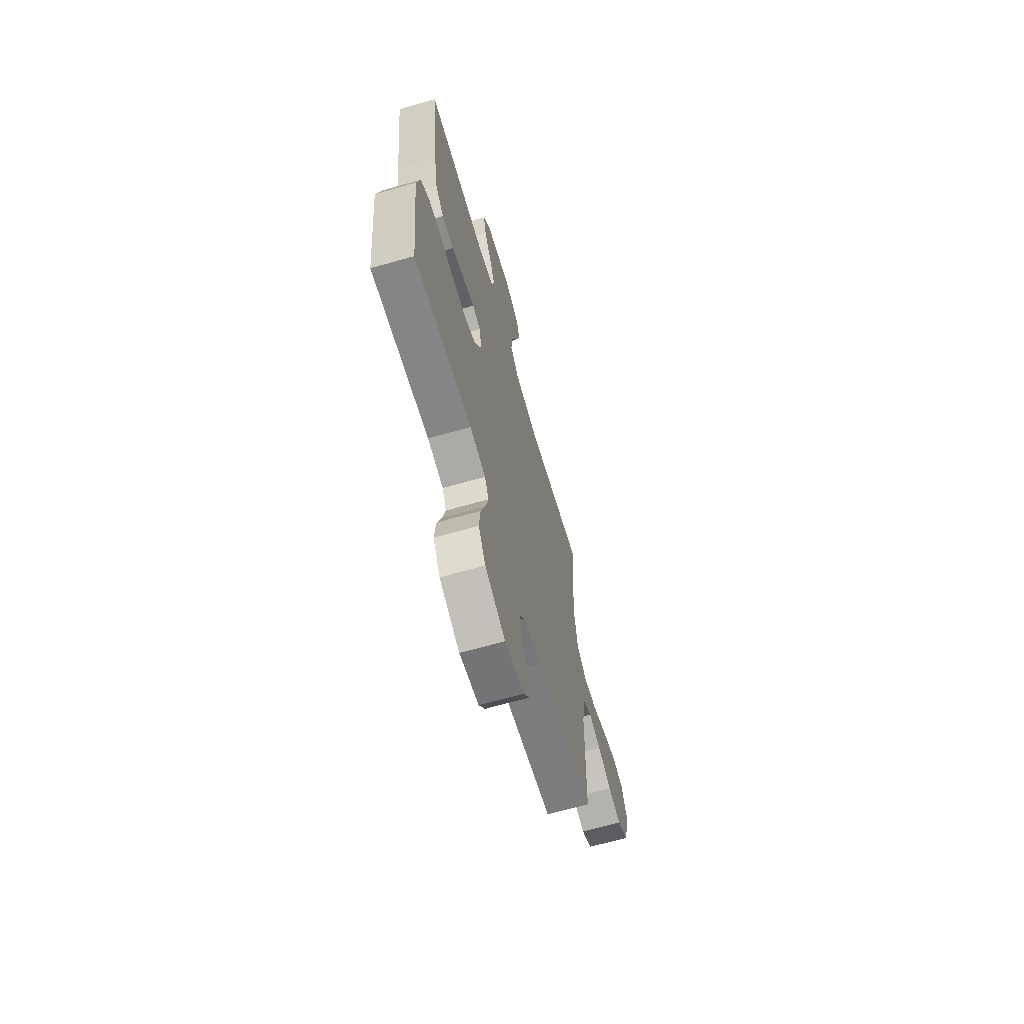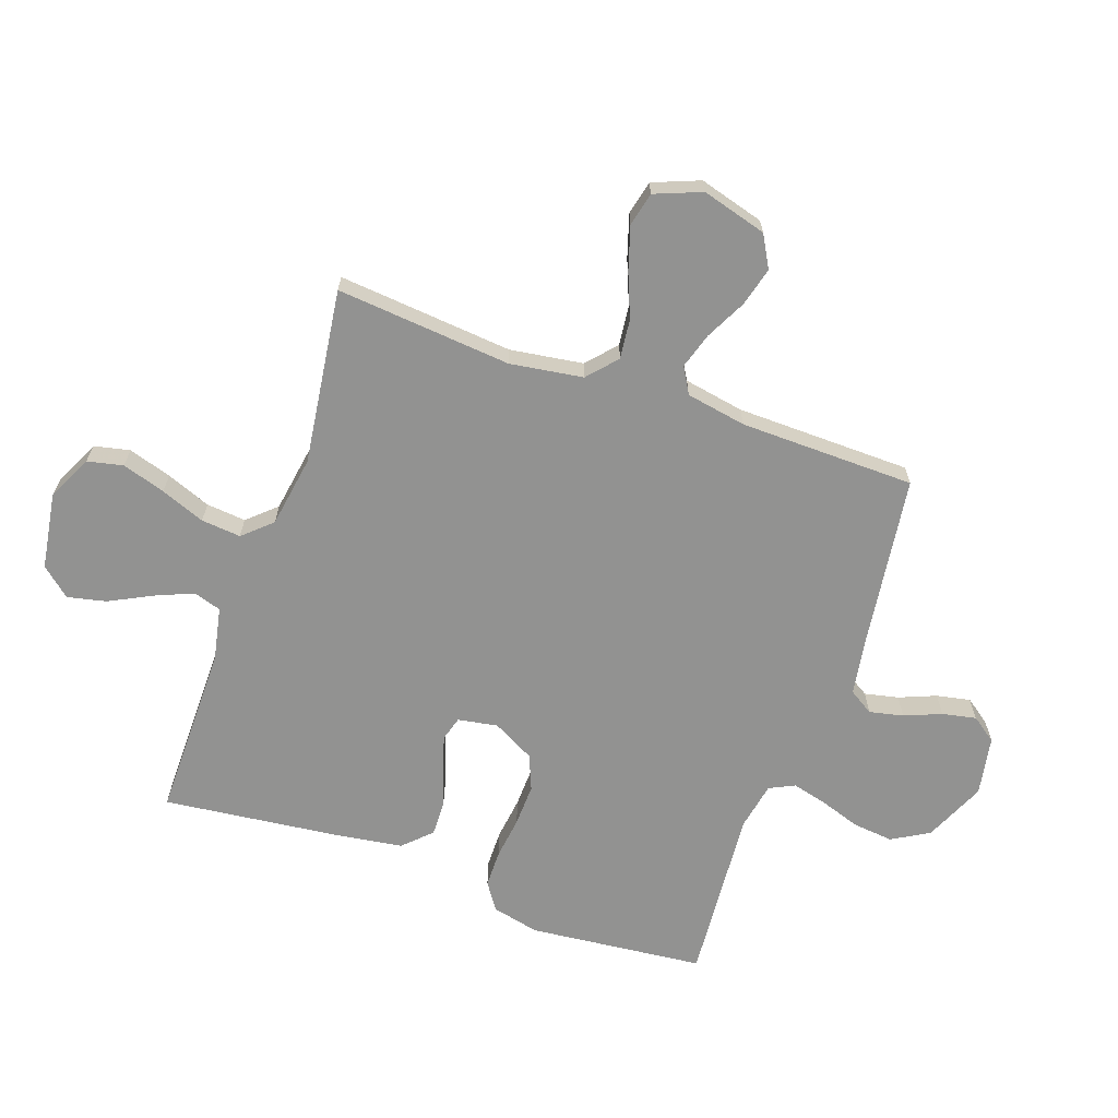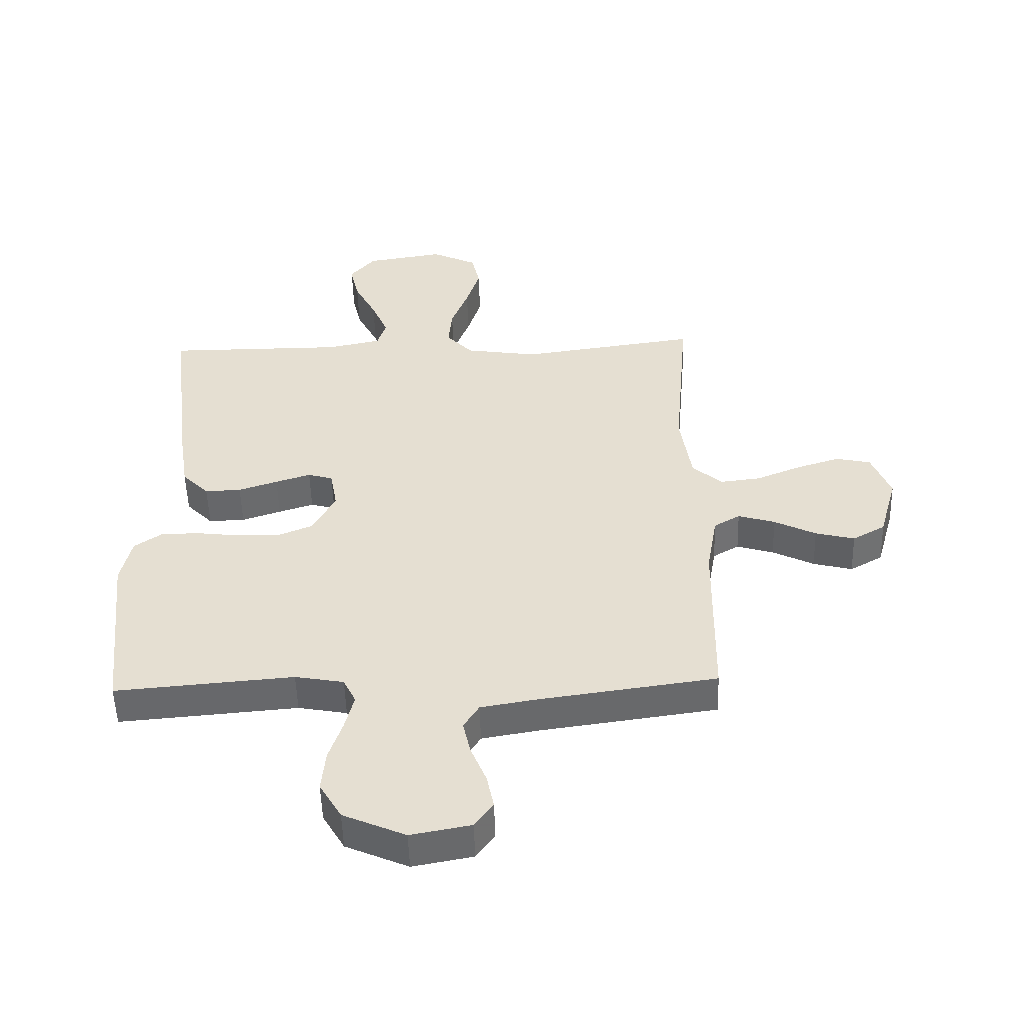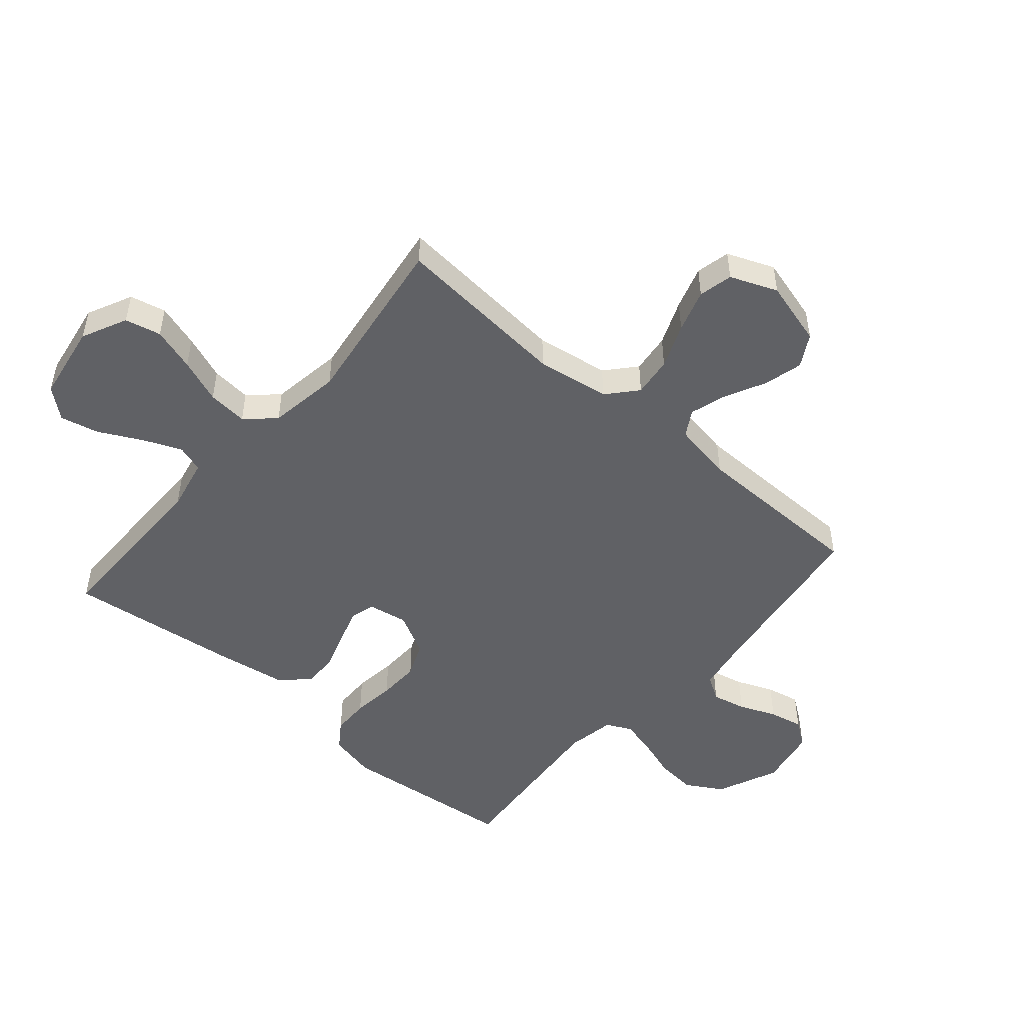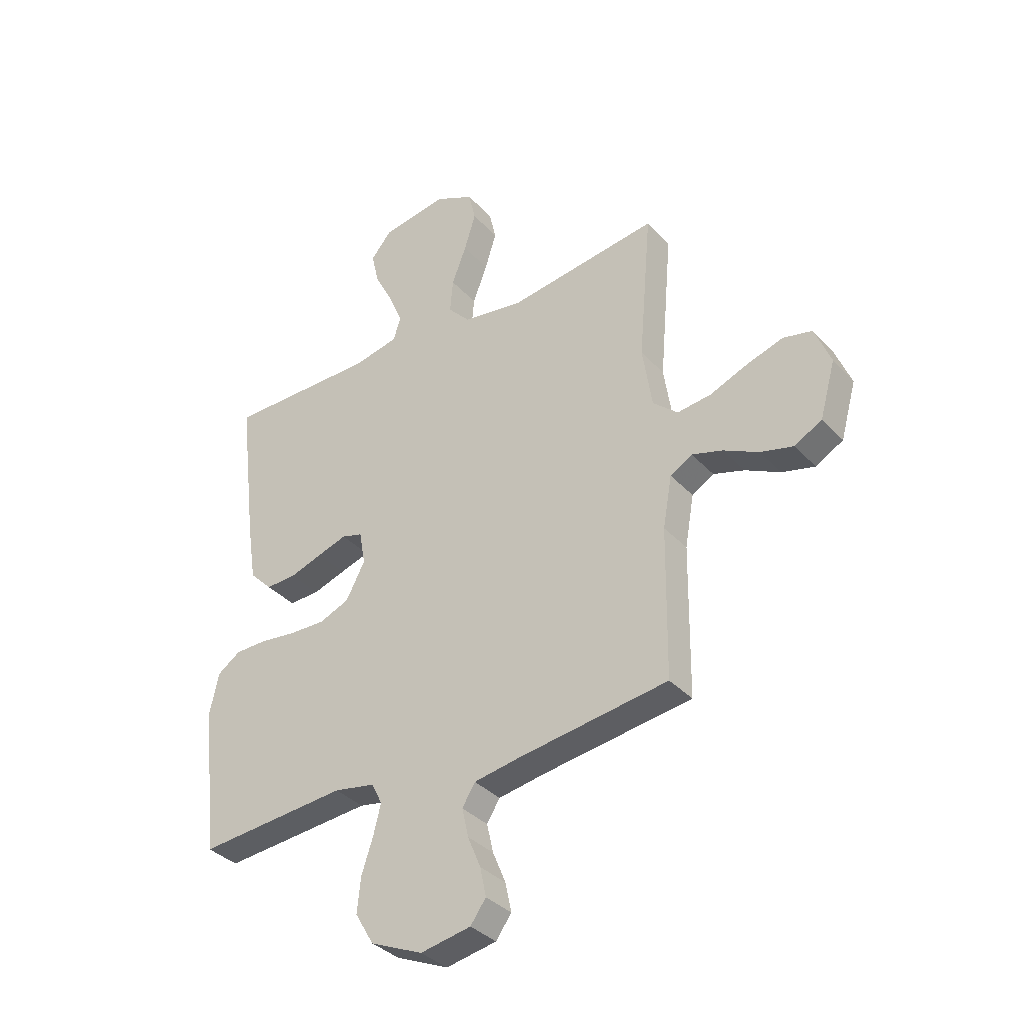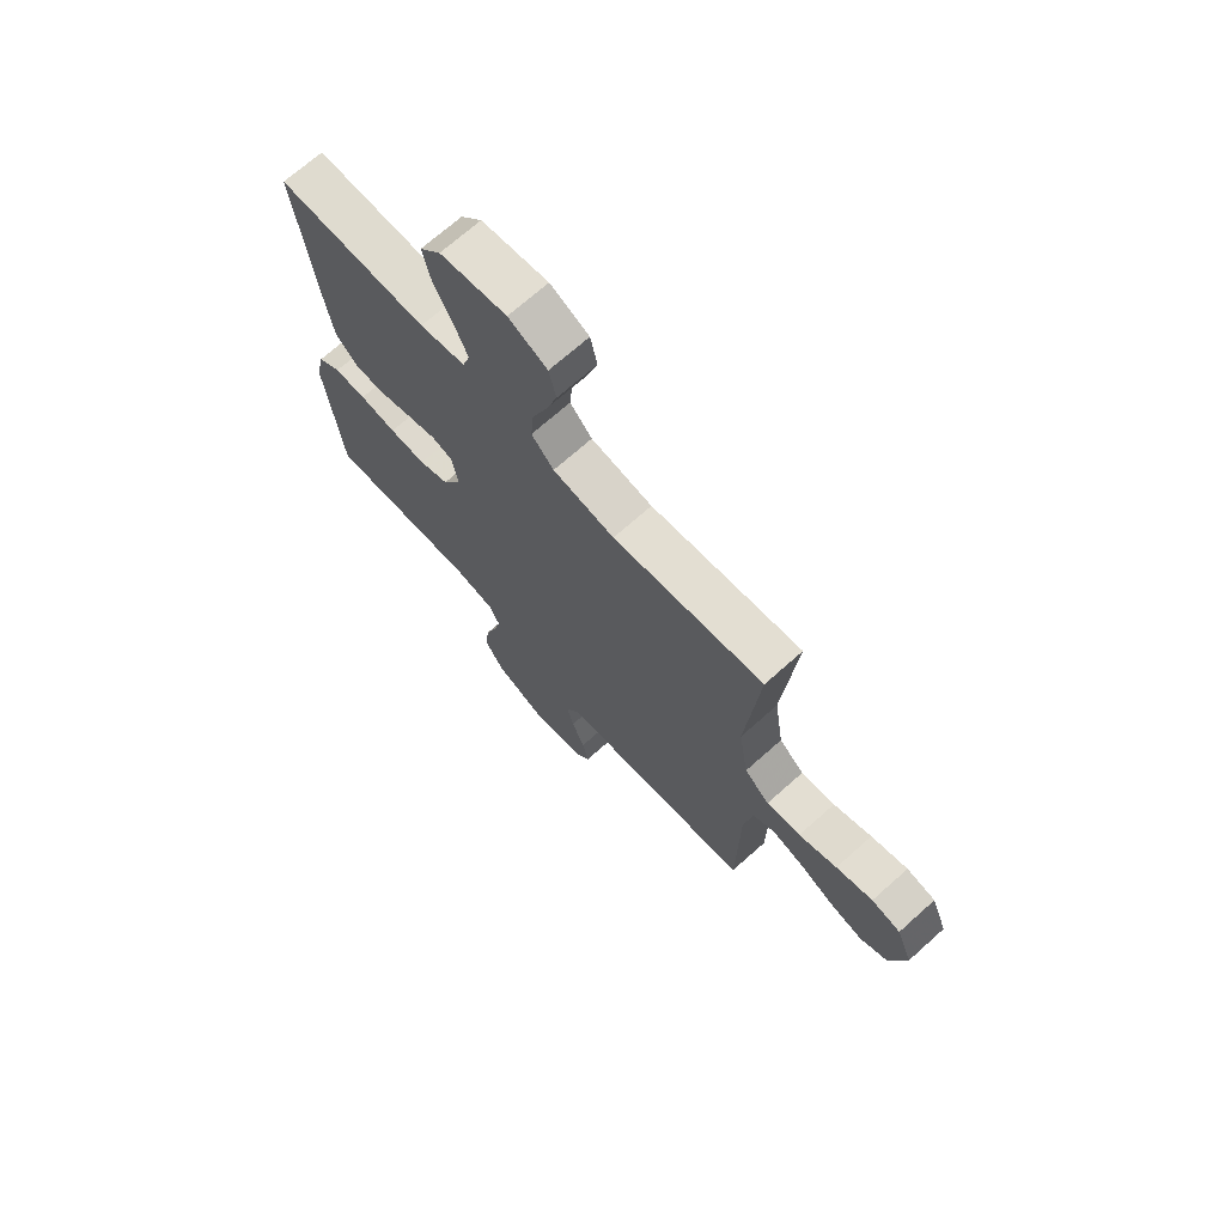
<metadata>
{"format":"obj","ext":"obj","renderer":"f3d","projection":"perspective","resolution":1024,"background":"white","views":[{"elev":-66.3,"azim":-74.0,"up":"+Z"},{"elev":-66.3,"azim":70.4,"up":"+Y"},{"elev":-51.9,"azim":1.6,"up":"+Z"},{"elev":-49.6,"azim":49.3,"up":"+Y"},{"elev":-35.6,"azim":36.2,"up":"+Z"},{"elev":70.5,"azim":48.3,"up":"+Z"}]}
</metadata>
<code>
v -0.5 0.07 -0.5
v -0.532 0.07 -0.2
v -0.514 0.07 -0.119
v -0.468 0.07 -0.087
v -0.404 0.07 -0.086
v -0.331 0.07 -0.095
v -0.259 0.07 -0.097
v -0.199 0.07 -0.072
v -0.161 0.07 0
v -0.173 0.07 0.068
v -0.215 0.07 0.08
v -0.274 0.07 0.061
v -0.34 0.07 0.039
v -0.401 0.07 0.037
v -0.446 0.07 0.083
v -0.464 0.07 0.2
v -0.5 0.07 0.5
v -0.2 0.07 0.5
v -0.109 0.07 0.519
v -0.094 0.07 0.566
v -0.122 0.07 0.632
v -0.159 0.07 0.704
v -0.174 0.07 0.77
v -0.132 0.07 0.82
v 0 0.07 0.841
v 0.077 0.07 0.804
v 0.091 0.07 0.743
v 0.068 0.07 0.669
v 0.039 0.07 0.593
v 0.033 0.07 0.525
v 0.077 0.07 0.477
v 0.2 0.07 0.458
v 0.5 0.07 0.5
v 0.474 0.07 0.2
v 0.493 0.07 0.075
v 0.543 0.07 0.031
v 0.611 0.07 0.039
v 0.687 0.07 0.07
v 0.76 0.07 0.093
v 0.818 0.07 0.08
v 0.85 0.07 0
v 0.819 0.07 -0.111
v 0.764 0.07 -0.142
v 0.698 0.07 -0.125
v 0.628 0.07 -0.09
v 0.566 0.07 -0.071
v 0.522 0.07 -0.097
v 0.504 0.07 -0.2
v 0.5 0.07 -0.5
v 0.2 0.07 -0.542
v 0.107 0.07 -0.558
v 0.081 0.07 -0.6
v 0.094 0.07 -0.658
v 0.12 0.07 -0.721
v 0.132 0.07 -0.779
v 0.101 0.07 -0.822
v 0 0.07 -0.841
v -0.105 0.07 -0.795
v -0.142 0.07 -0.732
v -0.135 0.07 -0.662
v -0.112 0.07 -0.593
v -0.097 0.07 -0.533
v -0.118 0.07 -0.49
v -0.2 0.07 -0.475
v -0.5 0 -0.5
v -0.532 0 -0.2
v -0.514 0 -0.119
v -0.468 0 -0.087
v -0.404 0 -0.086
v -0.331 0 -0.095
v -0.259 0 -0.097
v -0.199 0 -0.072
v -0.161 0 0
v -0.173 0 0.068
v -0.215 0 0.08
v -0.274 0 0.061
v -0.34 0 0.039
v -0.401 0 0.037
v -0.446 0 0.083
v -0.464 0 0.2
v -0.5 0 0.5
v -0.2 0 0.5
v -0.109 0 0.519
v -0.094 0 0.566
v -0.122 0 0.632
v -0.159 0 0.704
v -0.174 0 0.77
v -0.132 0 0.82
v 0 0 0.841
v 0.077 0 0.804
v 0.091 0 0.743
v 0.068 0 0.669
v 0.039 0 0.593
v 0.033 0 0.525
v 0.077 0 0.477
v 0.2 0 0.458
v 0.5 0 0.5
v 0.474 0 0.2
v 0.493 0 0.075
v 0.543 0 0.031
v 0.611 0 0.039
v 0.687 0 0.07
v 0.76 0 0.093
v 0.818 0 0.08
v 0.85 0 0
v 0.819 0 -0.111
v 0.764 0 -0.142
v 0.698 0 -0.125
v 0.628 0 -0.09
v 0.566 0 -0.071
v 0.522 0 -0.097
v 0.504 0 -0.2
v 0.5 0 -0.5
v 0.2 0 -0.542
v 0.107 0 -0.558
v 0.081 0 -0.6
v 0.094 0 -0.658
v 0.12 0 -0.721
v 0.132 0 -0.779
v 0.101 0 -0.822
v 0 0 -0.841
v -0.105 0 -0.795
v -0.142 0 -0.732
v -0.135 0 -0.662
v -0.112 0 -0.593
v -0.097 0 -0.533
v -0.118 0 -0.49
v -0.2 0 -0.475
f 59 60 61
f 58 59 61
f 57 58 61
f 56 57 61
f 55 56 61
f 54 55 61
f 53 54 61
f 52 53 61 62
f 51 52 62 63
f 48 49 50
f 50 51 63
f 48 50 63
f 47 48 63
f 43 44 45
f 42 43 45
f 41 42 45
f 40 41 45
f 39 40 45
f 38 39 45
f 37 38 45
f 36 37 45 46
f 35 36 46 47
f 32 33 34
f 31 32 34 35
f 27 28 29
f 26 27 29
f 25 26 29
f 24 25 29
f 23 24 29
f 22 23 29
f 21 22 29
f 20 21 29 30
f 19 20 30 31
f 16 17 18
f 15 16 18
f 14 15 18
f 13 14 18
f 12 13 18
f 18 19 31
f 12 18 31
f 11 12 31
f 4 5 6
f 3 4 6
f 2 3 6
f 1 2 6
f 64 1 6
f 64 6 7
f 63 64 7 8
f 47 63 8 9
f 31 35 47
f 11 31 47
f 10 11 47
f 9 10 47
f 125 124 123
f 125 123 122
f 125 122 121
f 125 121 120
f 125 120 119
f 125 119 118
f 125 118 117
f 126 125 117 116
f 127 126 116 115
f 114 113 112
f 127 115 114
f 127 114 112
f 127 112 111
f 109 108 107
f 109 107 106
f 109 106 105
f 109 105 104
f 109 104 103
f 109 103 102
f 109 102 101
f 110 109 101 100
f 111 110 100 99
f 98 97 96
f 99 98 96 95
f 93 92 91
f 93 91 90
f 93 90 89
f 93 89 88
f 93 88 87
f 93 87 86
f 93 86 85
f 94 93 85 84
f 95 94 84 83
f 82 81 80
f 82 80 79
f 82 79 78
f 82 78 77
f 82 77 76
f 95 83 82
f 95 82 76
f 95 76 75
f 70 69 68
f 70 68 67
f 70 67 66
f 70 66 65
f 70 65 128
f 71 70 128
f 72 71 128 127
f 73 72 127 111
f 111 99 95
f 111 95 75
f 111 75 74
f 111 74 73
f 1 65 66 2
f 2 66 67 3
f 3 67 68 4
f 4 68 69 5
f 5 69 70 6
f 6 70 71 7
f 7 71 72 8
f 8 72 73 9
f 9 73 74 10
f 10 74 75 11
f 11 75 76 12
f 12 76 77 13
f 13 77 78 14
f 14 78 79 15
f 15 79 80 16
f 16 80 81 17
f 17 81 82 18
f 18 82 83 19
f 19 83 84 20
f 20 84 85 21
f 21 85 86 22
f 22 86 87 23
f 23 87 88 24
f 24 88 89 25
f 25 89 90 26
f 26 90 91 27
f 27 91 92 28
f 28 92 93 29
f 29 93 94 30
f 30 94 95 31
f 31 95 96 32
f 32 96 97 33
f 33 97 98 34
f 34 98 99 35
f 35 99 100 36
f 36 100 101 37
f 37 101 102 38
f 38 102 103 39
f 39 103 104 40
f 40 104 105 41
f 41 105 106 42
f 42 106 107 43
f 43 107 108 44
f 44 108 109 45
f 45 109 110 46
f 46 110 111 47
f 47 111 112 48
f 48 112 113 49
f 49 113 114 50
f 50 114 115 51
f 51 115 116 52
f 52 116 117 53
f 53 117 118 54
f 54 118 119 55
f 55 119 120 56
f 56 120 121 57
f 57 121 122 58
f 58 122 123 59
f 59 123 124 60
f 60 124 125 61
f 61 125 126 62
f 62 126 127 63
f 63 127 128 64
f 64 128 65 1

</code>
